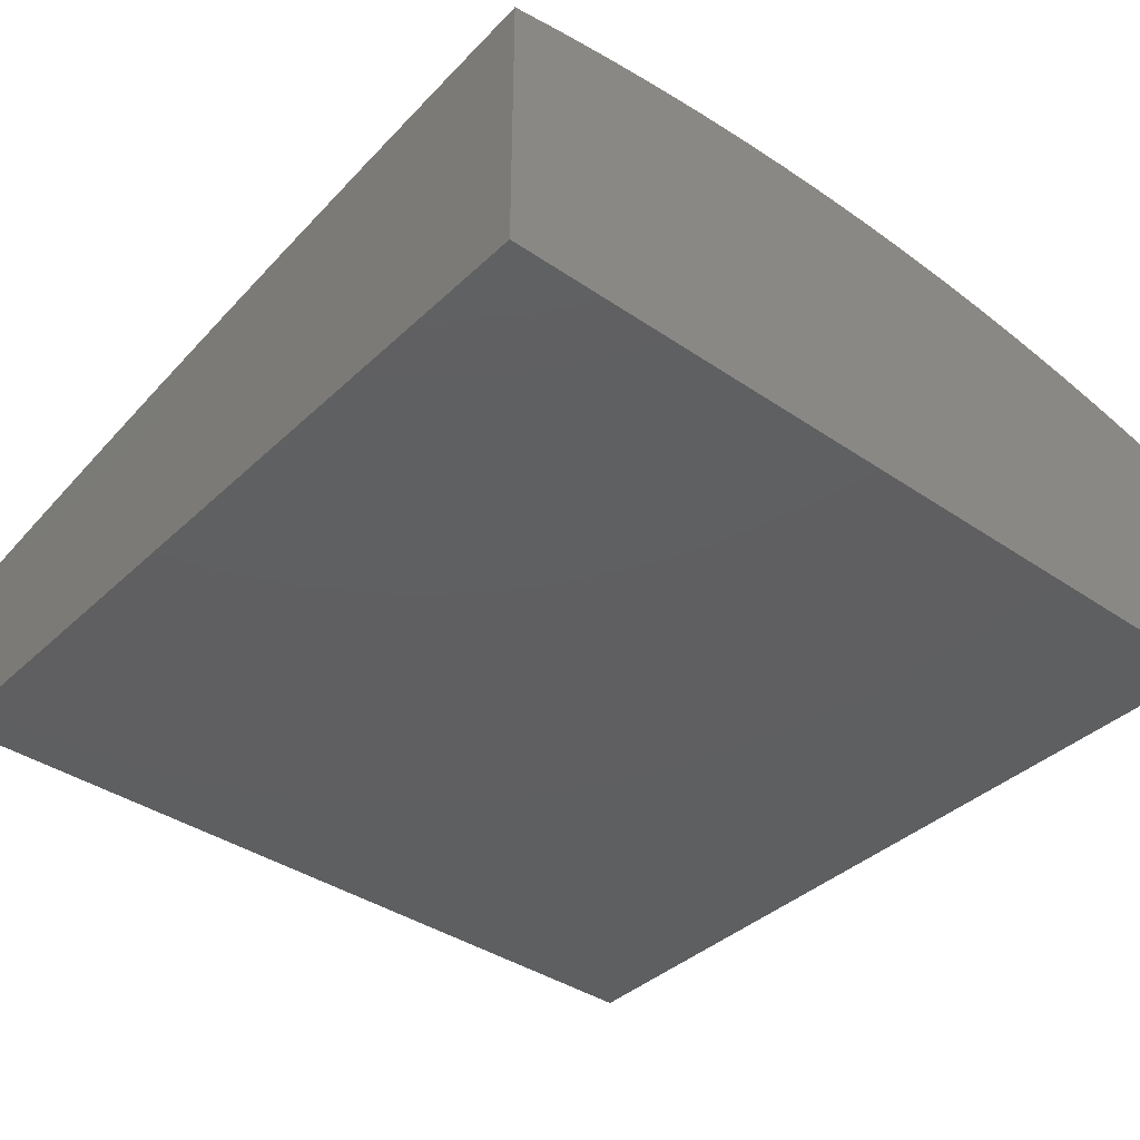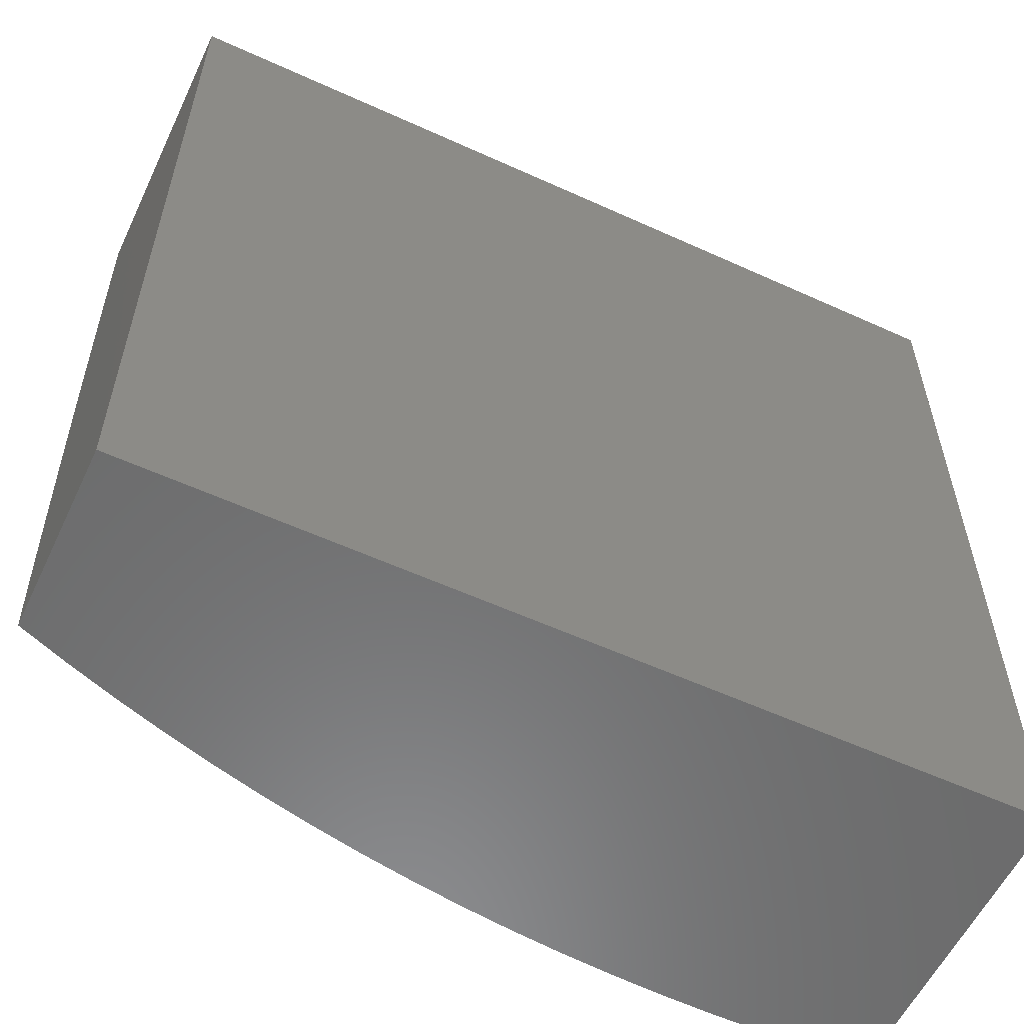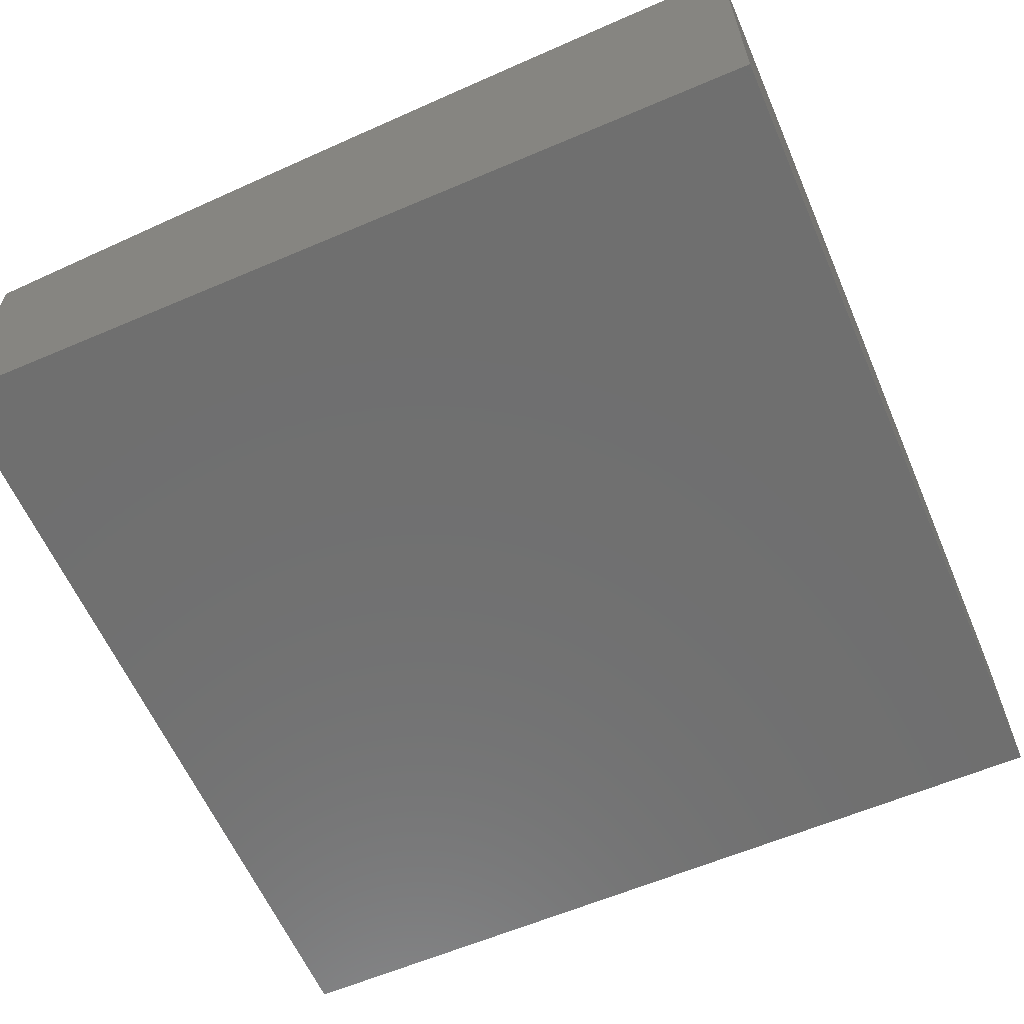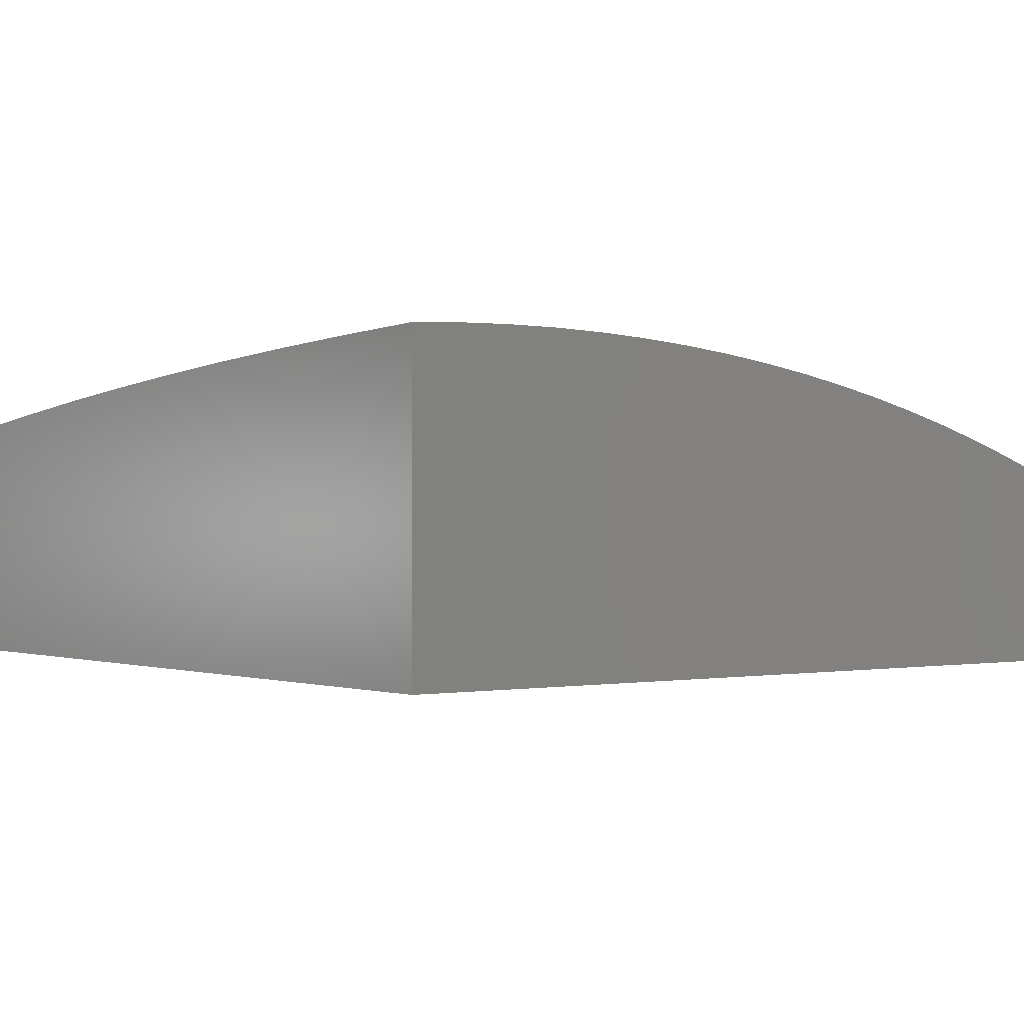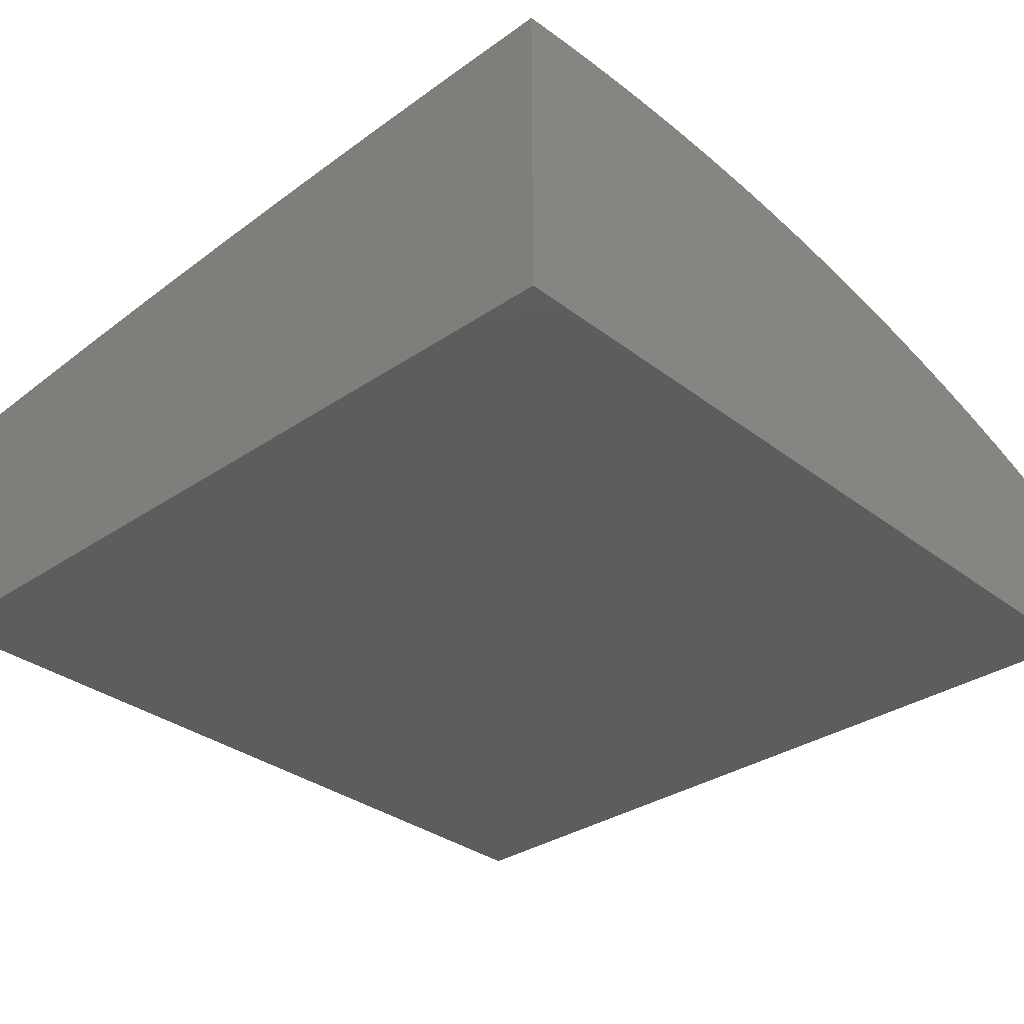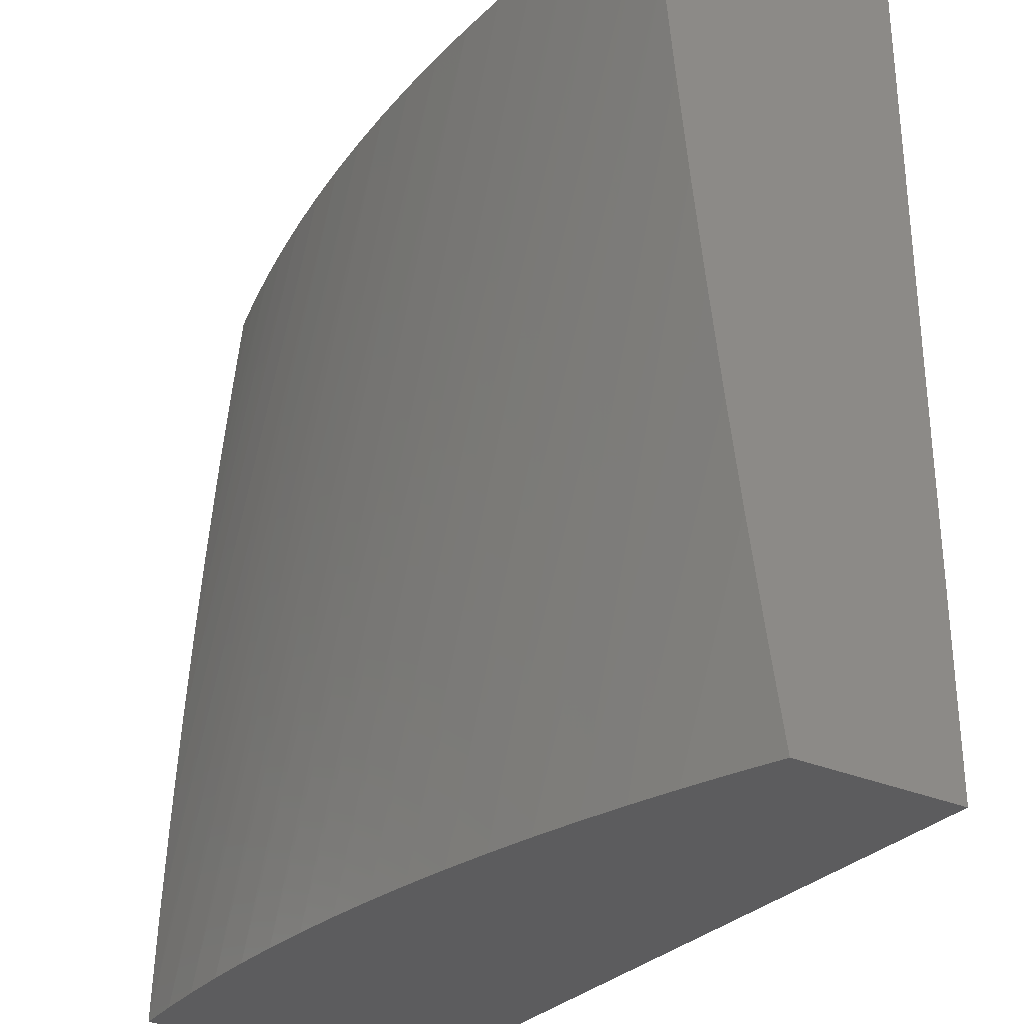
<metadata>
{"format":"stl","ext":"stl","renderer":"f3d","projection":"perspective","resolution":1024,"background":"white","views":[{"elev":-38.9,"azim":139.4,"up":"+Z"},{"elev":-57.7,"azim":154.7,"up":"+Y"},{"elev":-61.3,"azim":-66.5,"up":"+Z"},{"elev":-0.5,"azim":-37.0,"up":"+Z"},{"elev":-32.6,"azim":-46.7,"up":"+Z"},{"elev":-29.6,"azim":57.2,"up":"+Y"}]}
</metadata>
<code>
# stl→obj: 53 verts, 102 faces
v 6.06 15 2.371
v 6.435 16 2.369
v 6 15 2.368
v 6.372 16 2.365
v 6 15.13 2.364
v 6.31 16 2.359
v 6 15.25 2.359
v 6 15.38 2.353
v 6.247 16 2.351
v 6 15.5 2.345
v 6.185 16 2.342
v 6 15.63 2.337
v 6.123 16 2.331
v 6 15.75 2.327
v 6.061 16 2.318
v 6 15.88 2.316
v 6 16 2.304
v 6.498 16 2.372
v 6.12 15 2.373
v 6.561 16 2.373
v 6.181 15 2.373
v 6.624 16 2.372
v 6.241 15 2.371
v 6.687 16 2.369
v 6.301 15 2.368
v 6.75 16 2.365
v 6.361 15 2.363
v 6.813 16 2.359
v 6.421 15 2.357
v 6.876 16 2.352
v 6.48 15 2.349
v 6.938 16 2.342
v 6.54 15 2.34
v 7 16 2.331
v 6.599 15 2.329
v 7 15.87 2.32
v 6.657 15 2.317
v 7 15.74 2.309
v 6.716 15 2.303
v 7 15.62 2.295
v 6.774 15 2.288
v 7 15.49 2.281
v 6.831 15 2.271
v 7 15.37 2.266
v 6.888 15 2.253
v 7 15.24 2.249
v 6.944 15 2.233
v 7 15.12 2.231
v 7 15 2.212
v 7 16 2
v 7 15 2
v 6 15 2
v 6 16 2
f 1 2 3
f 3 2 4
f 3 4 5
f 5 4 6
f 5 6 7
f 7 6 8
f 8 6 9
f 8 9 10
f 10 9 11
f 10 11 12
f 12 11 13
f 12 13 14
f 14 13 15
f 14 15 16
f 16 15 17
f 2 1 18
f 18 1 19
f 18 19 20
f 20 19 21
f 20 21 22
f 22 21 23
f 22 23 24
f 24 23 25
f 24 25 26
f 26 25 27
f 26 27 28
f 28 27 29
f 28 29 30
f 30 29 31
f 30 31 32
f 32 31 33
f 32 33 34
f 34 33 35
f 34 35 36
f 36 35 37
f 36 37 38
f 38 37 39
f 38 39 40
f 40 39 41
f 40 41 42
f 42 41 43
f 42 43 44
f 44 43 45
f 44 45 46
f 46 45 47
f 46 47 48
f 48 47 49
f 34 36 50
f 50 36 38
f 50 38 40
f 40 42 50
f 50 42 44
f 50 44 46
f 50 46 51
f 51 46 48
f 51 48 49
f 49 47 51
f 51 47 45
f 51 45 43
f 51 43 52
f 52 43 41
f 52 41 39
f 39 37 52
f 52 37 35
f 52 35 33
f 33 31 52
f 52 31 29
f 52 29 27
f 27 25 52
f 52 25 23
f 52 23 21
f 21 19 52
f 52 19 1
f 52 1 3
f 51 52 50
f 50 52 53
f 3 5 52
f 52 5 7
f 52 7 8
f 8 10 52
f 52 10 12
f 52 12 53
f 53 12 14
f 53 14 16
f 16 17 53
f 17 15 53
f 53 15 13
f 53 13 11
f 11 9 53
f 53 9 6
f 53 6 4
f 4 2 53
f 53 2 50
f 50 2 18
f 50 18 20
f 20 22 50
f 50 22 24
f 50 24 26
f 26 28 50
f 50 28 30
f 50 30 32
f 32 34 50

</code>
